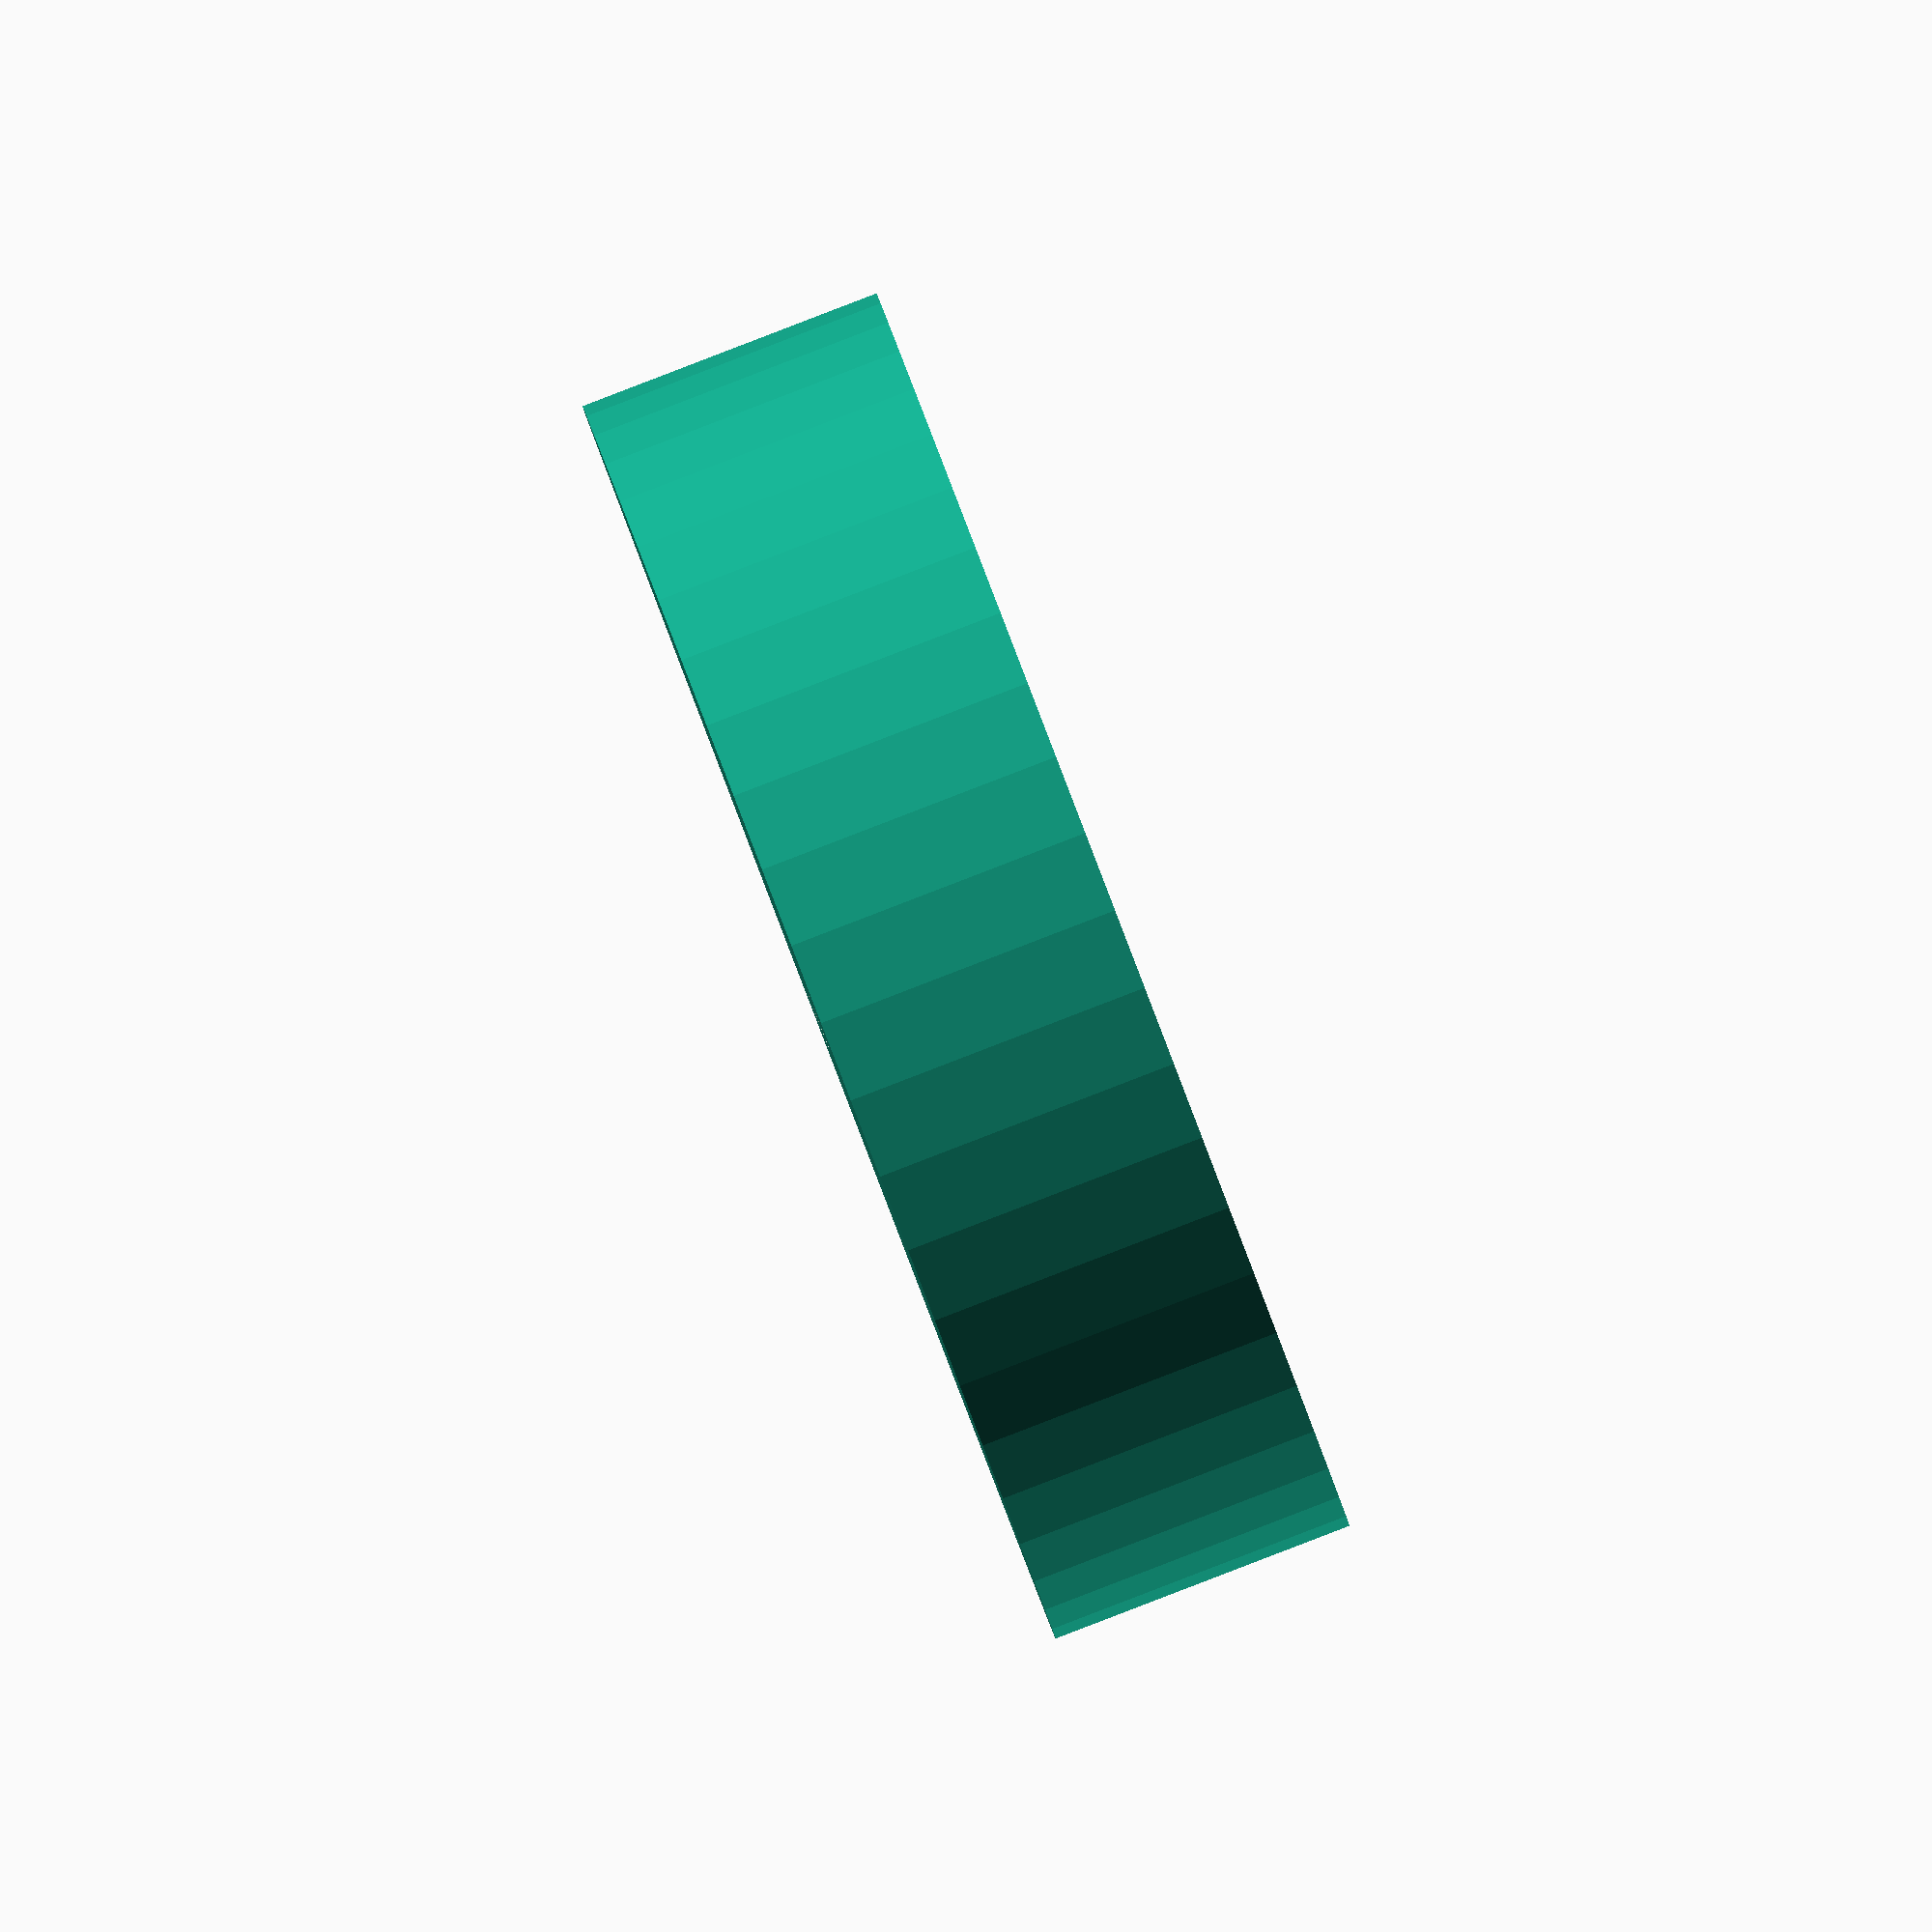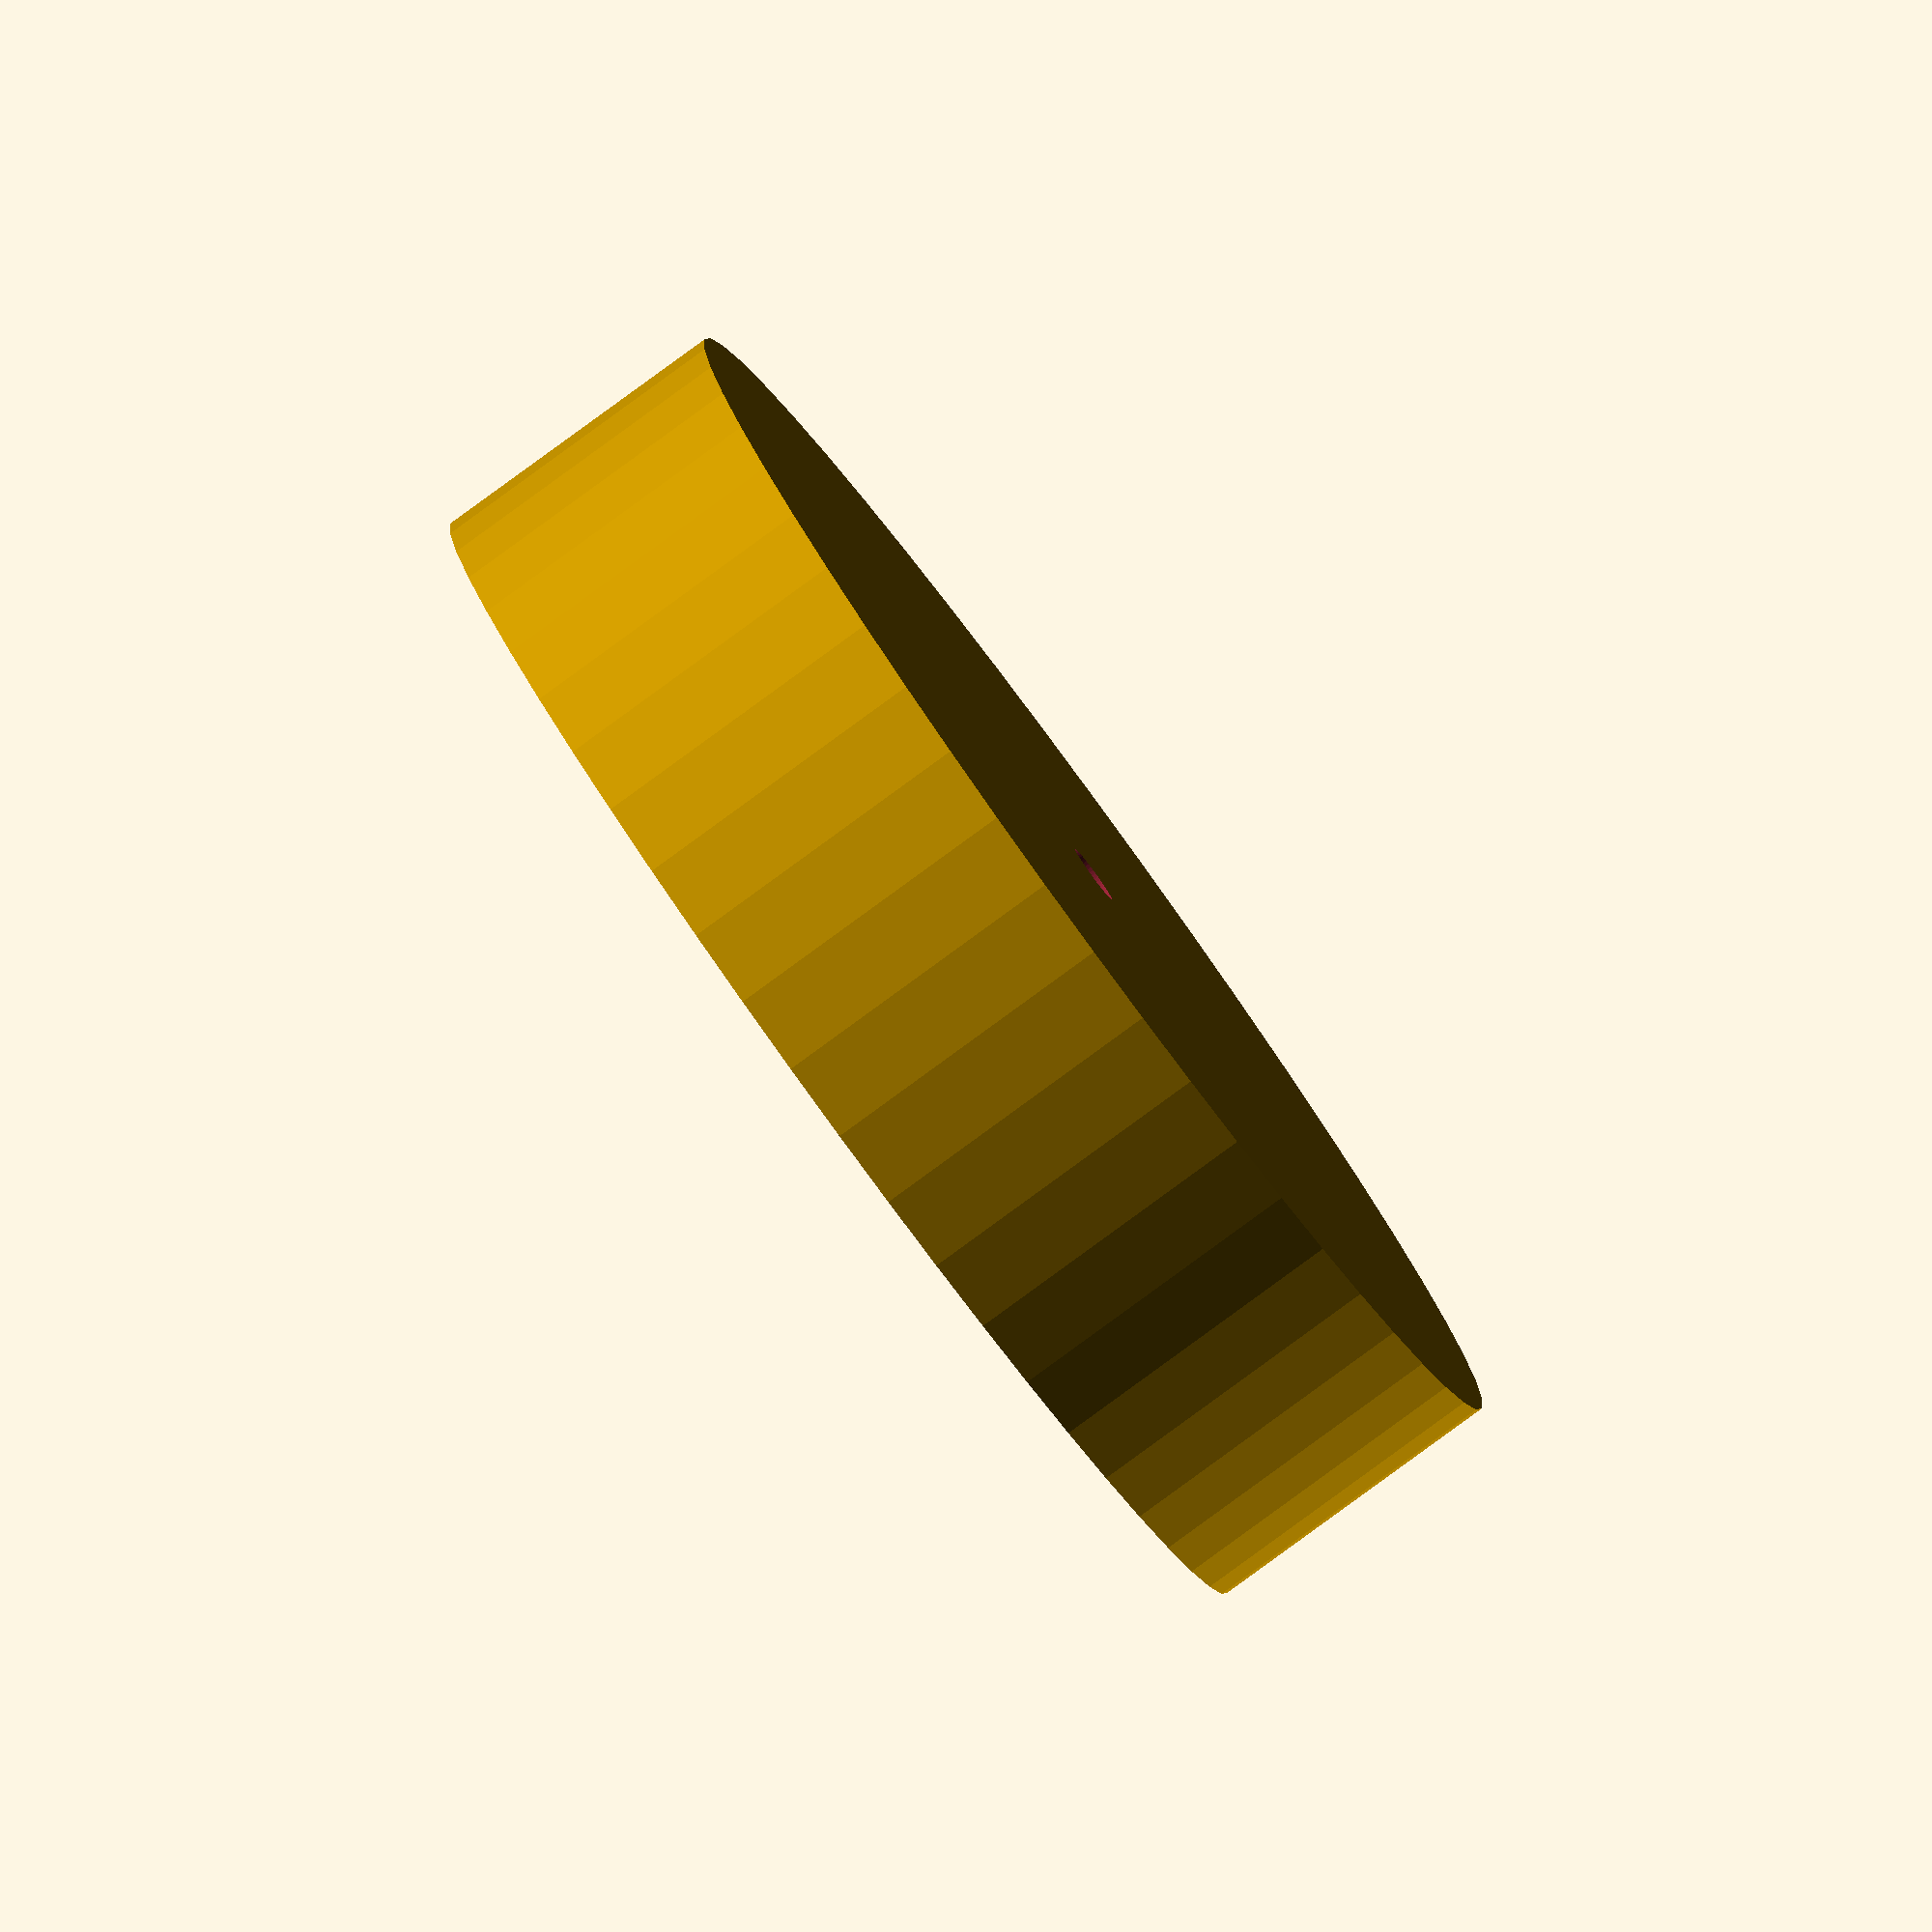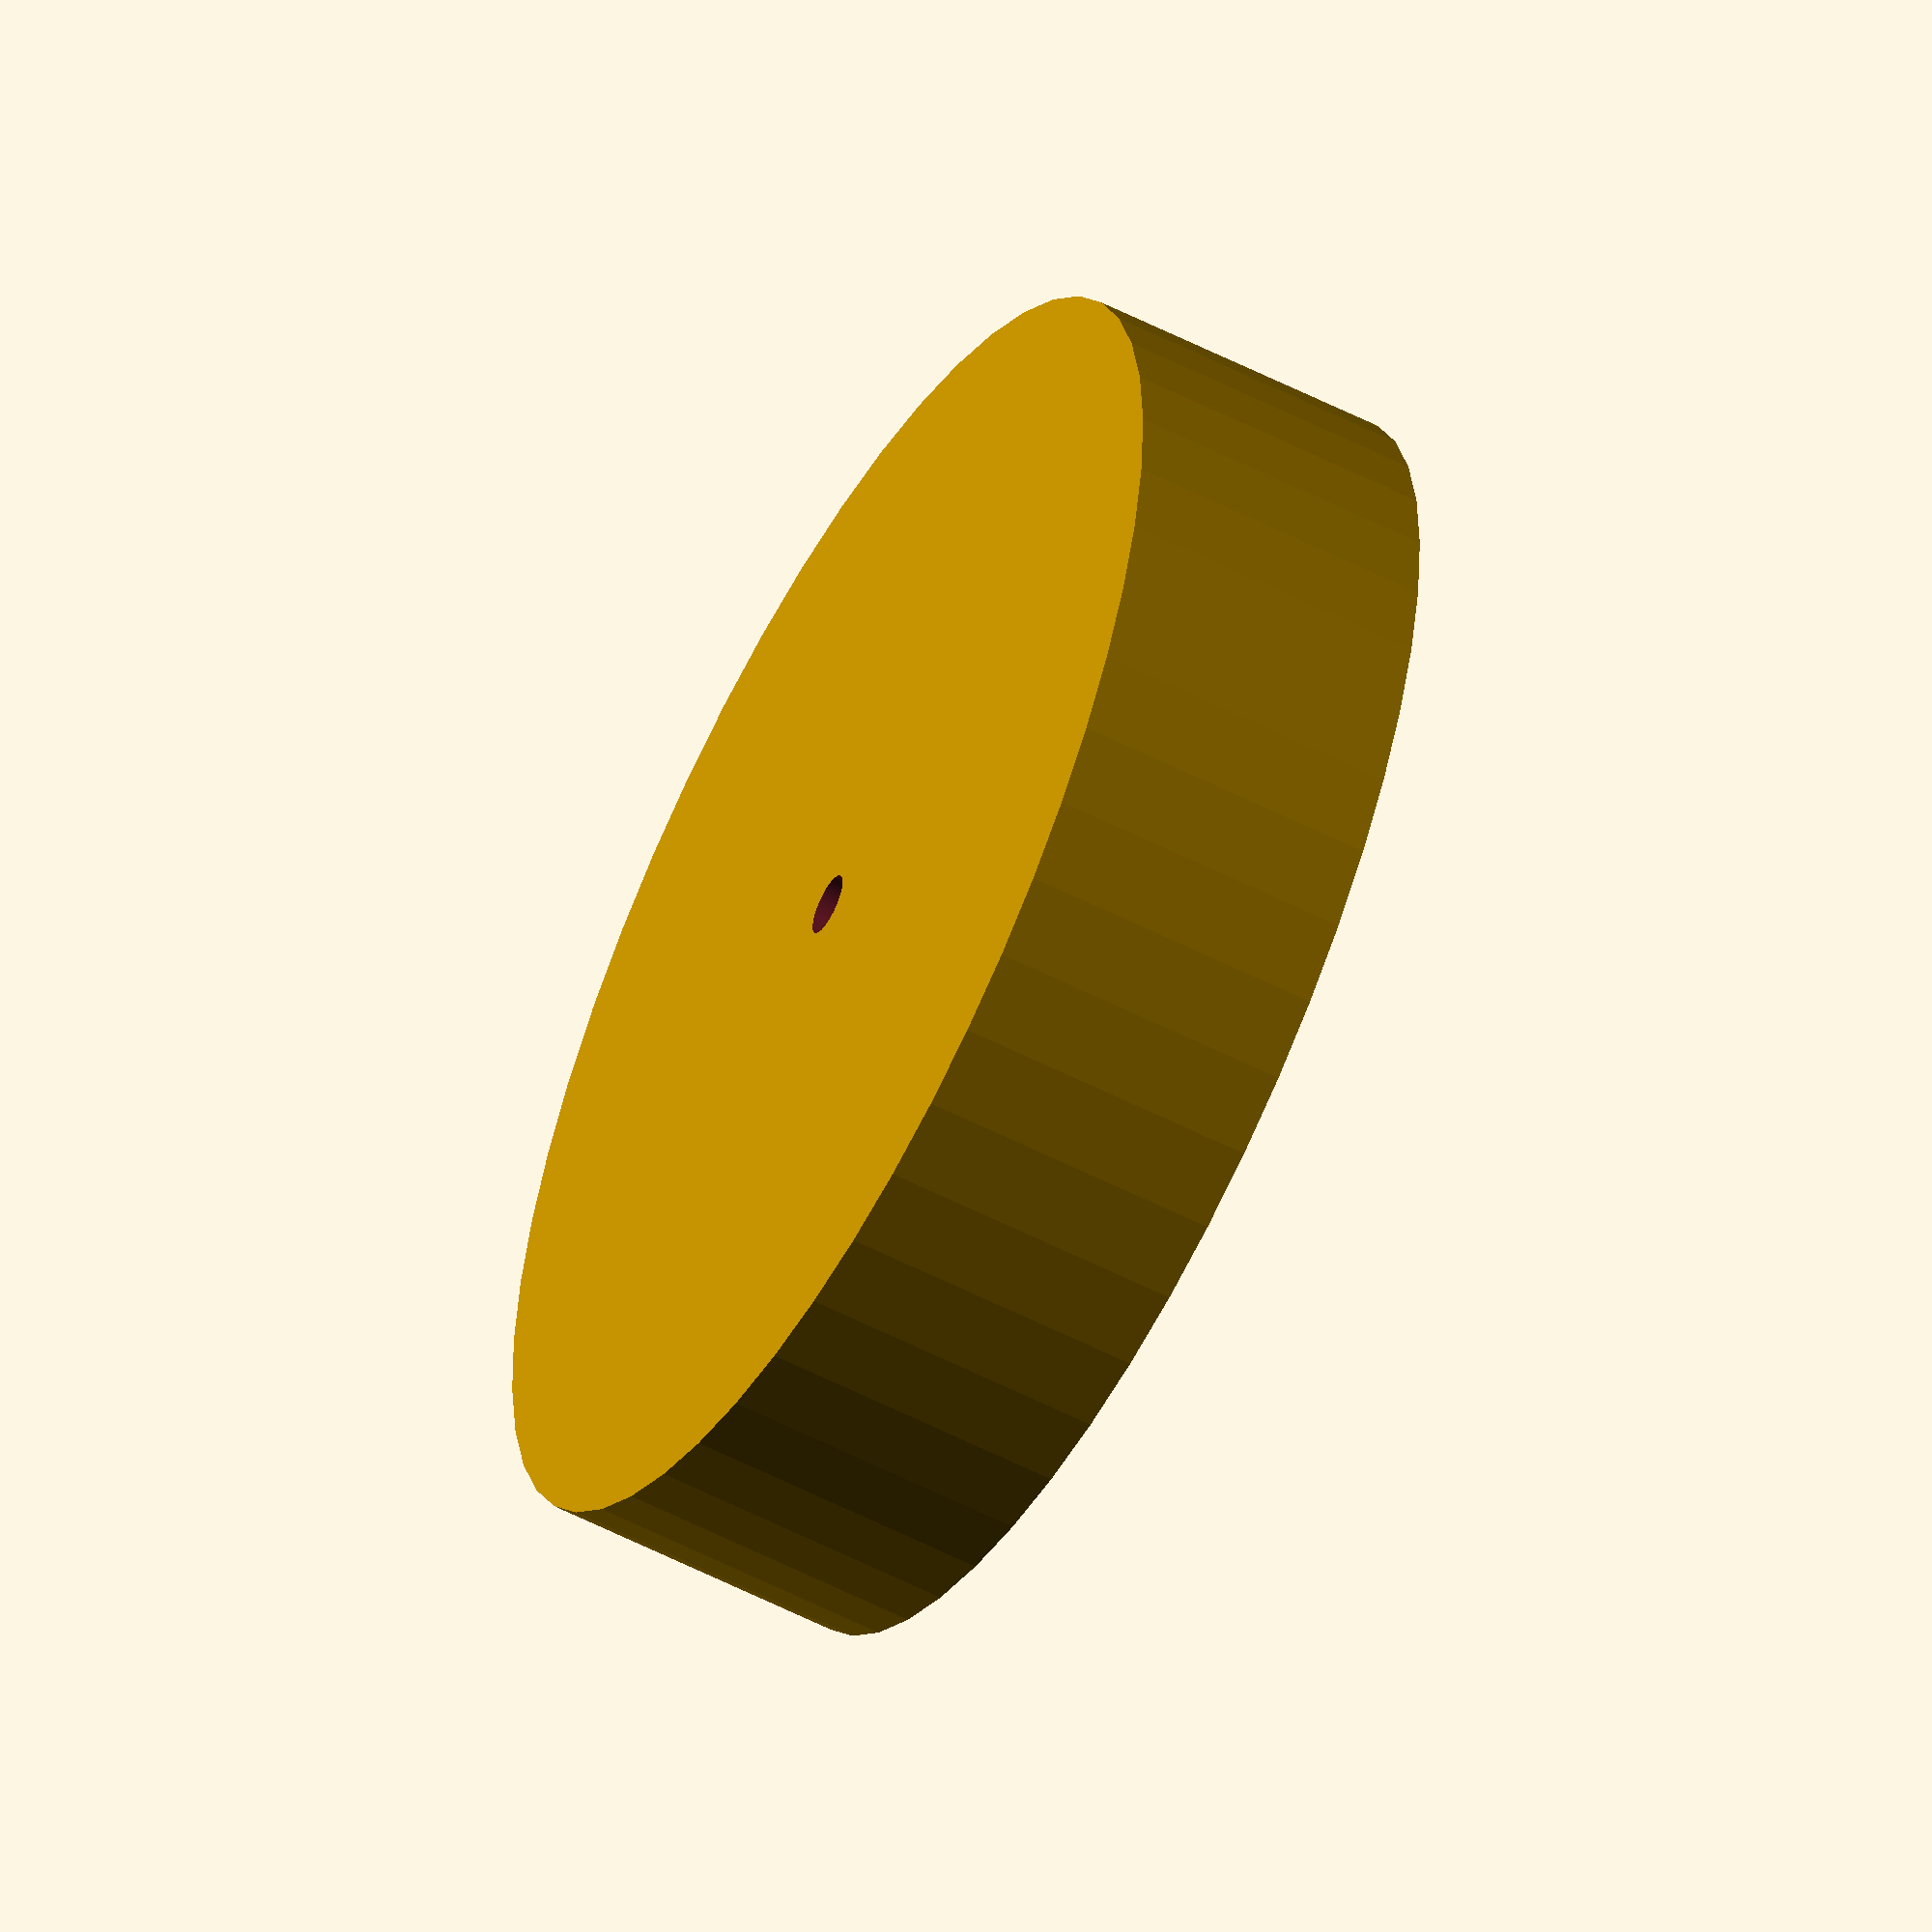
<openscad>
$fn = 50;


difference() {
	union() {
		translate(v = [0, 0, -5.0000000000]) {
			cylinder(h = 10, r = 21.0000000000);
		}
	}
	union() {
		translate(v = [0, 0, -100.0000000000]) {
			cylinder(h = 200, r = 1.0000000000);
		}
	}
}
</openscad>
<views>
elev=270.4 azim=204.7 roll=249.0 proj=o view=wireframe
elev=263.3 azim=327.5 roll=233.9 proj=o view=wireframe
elev=55.3 azim=78.1 roll=61.5 proj=o view=solid
</views>
